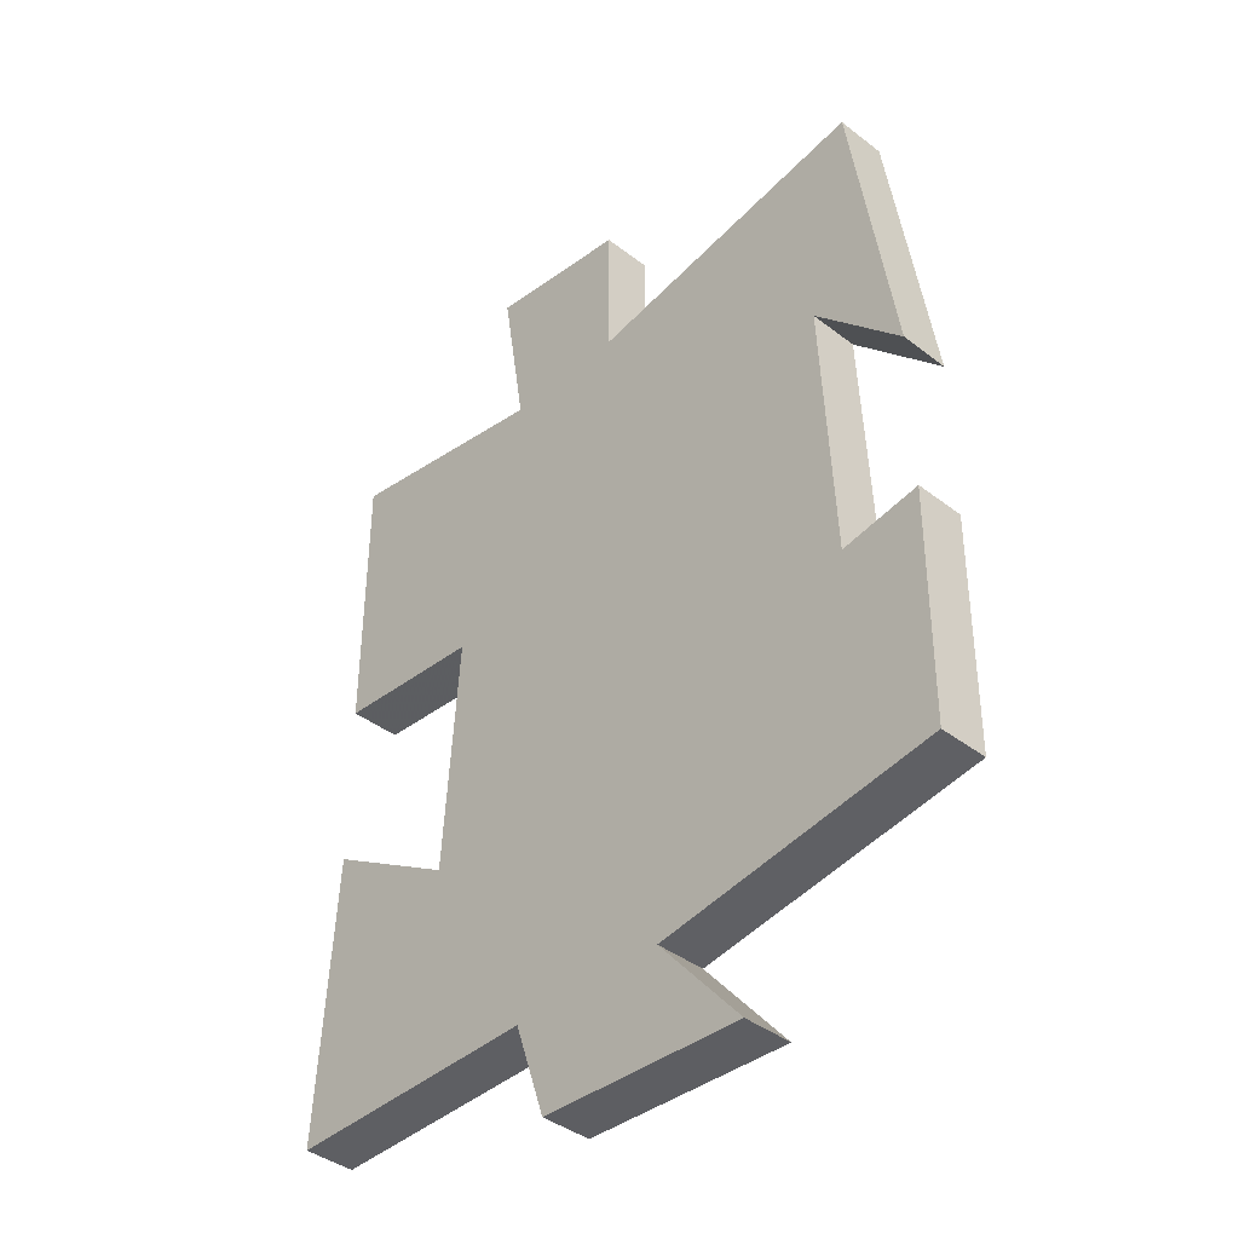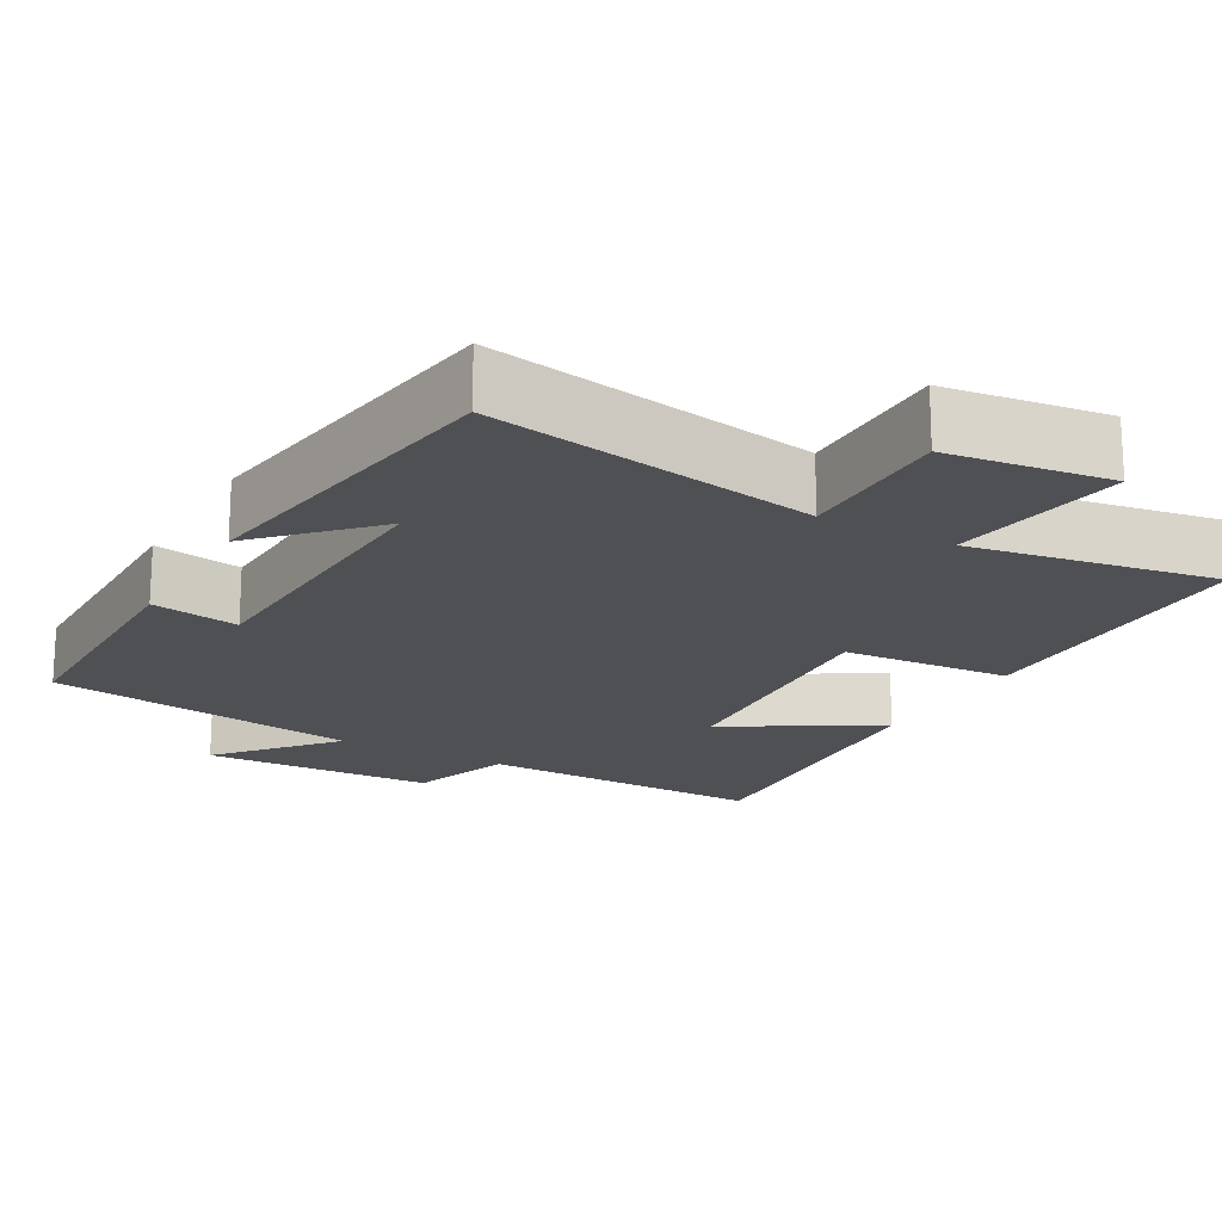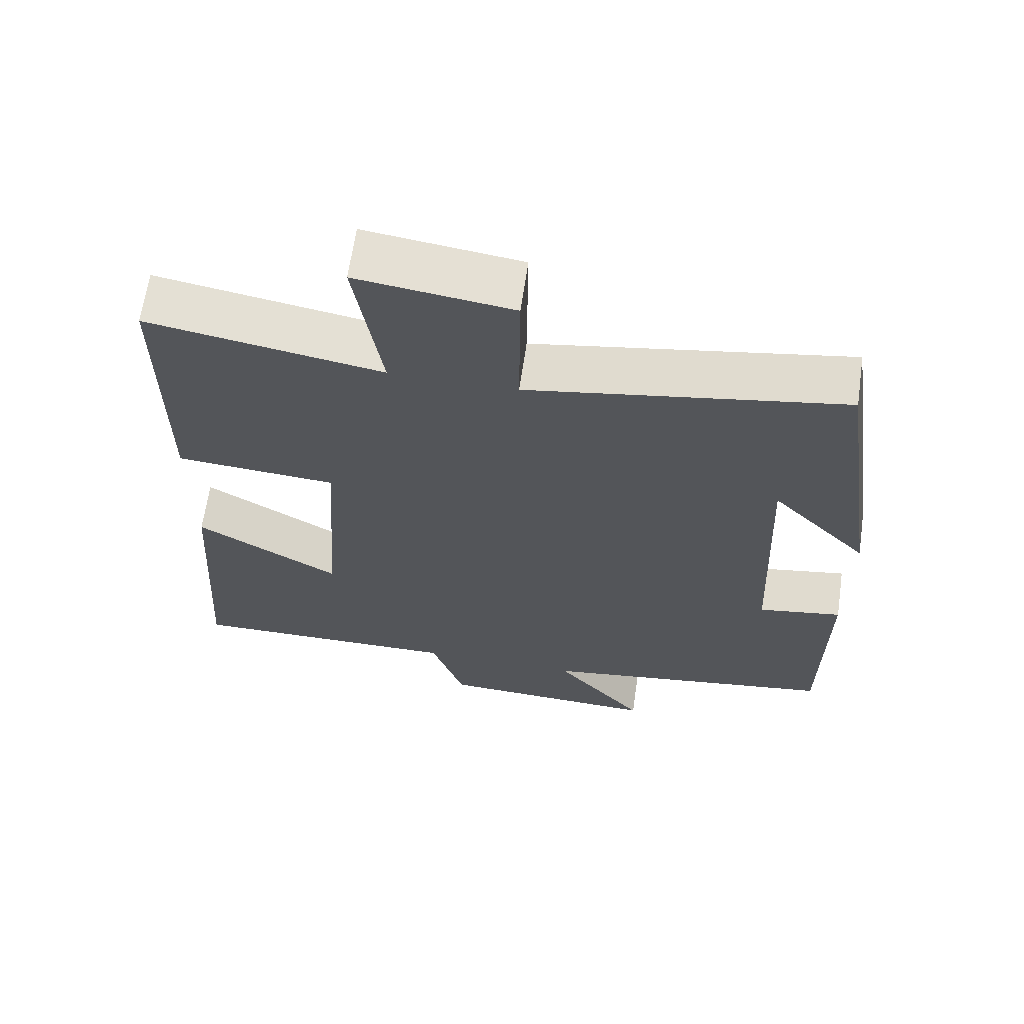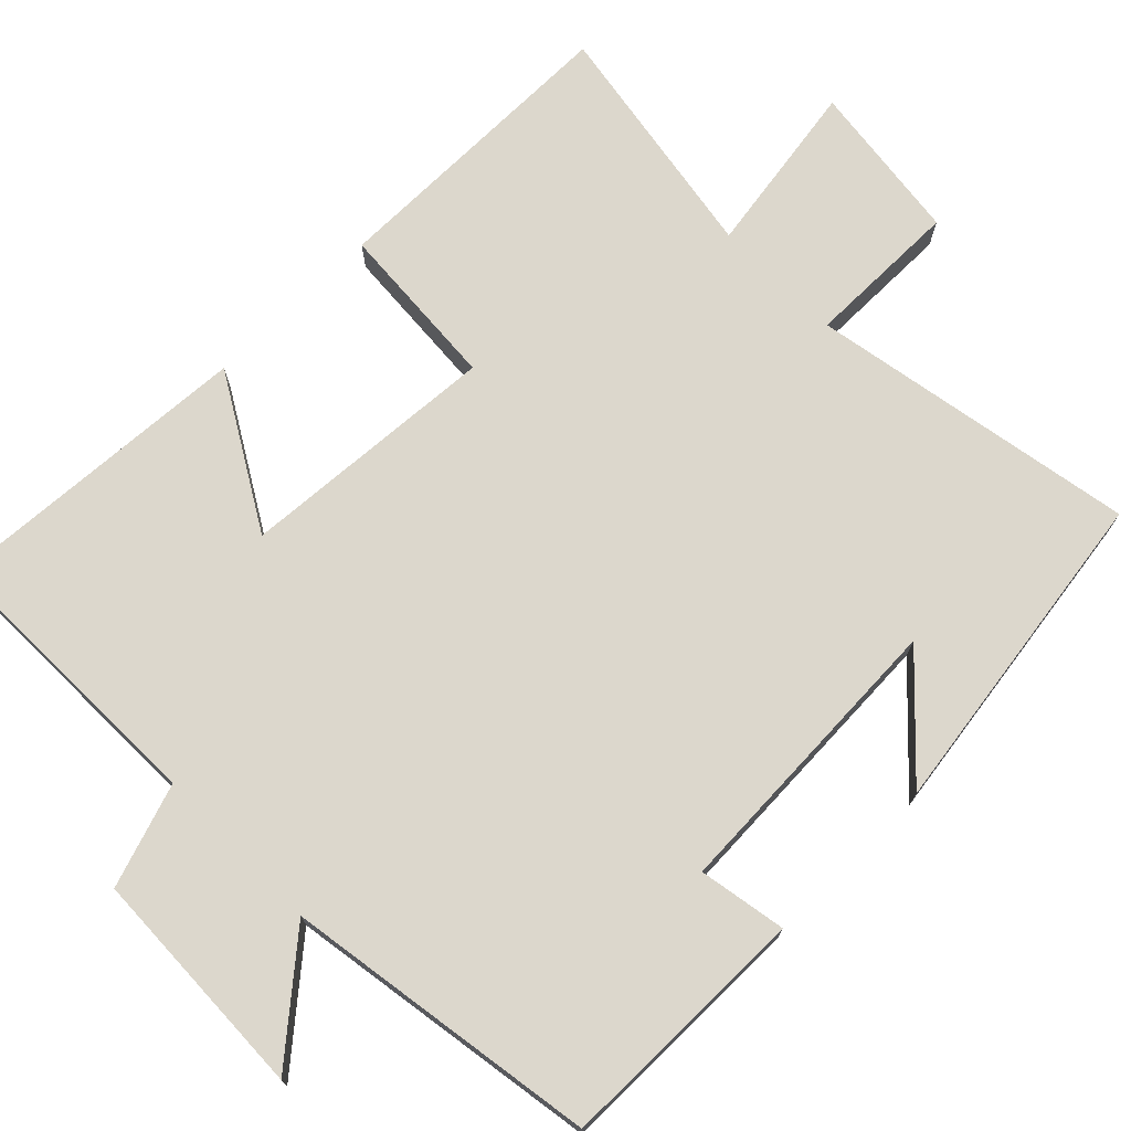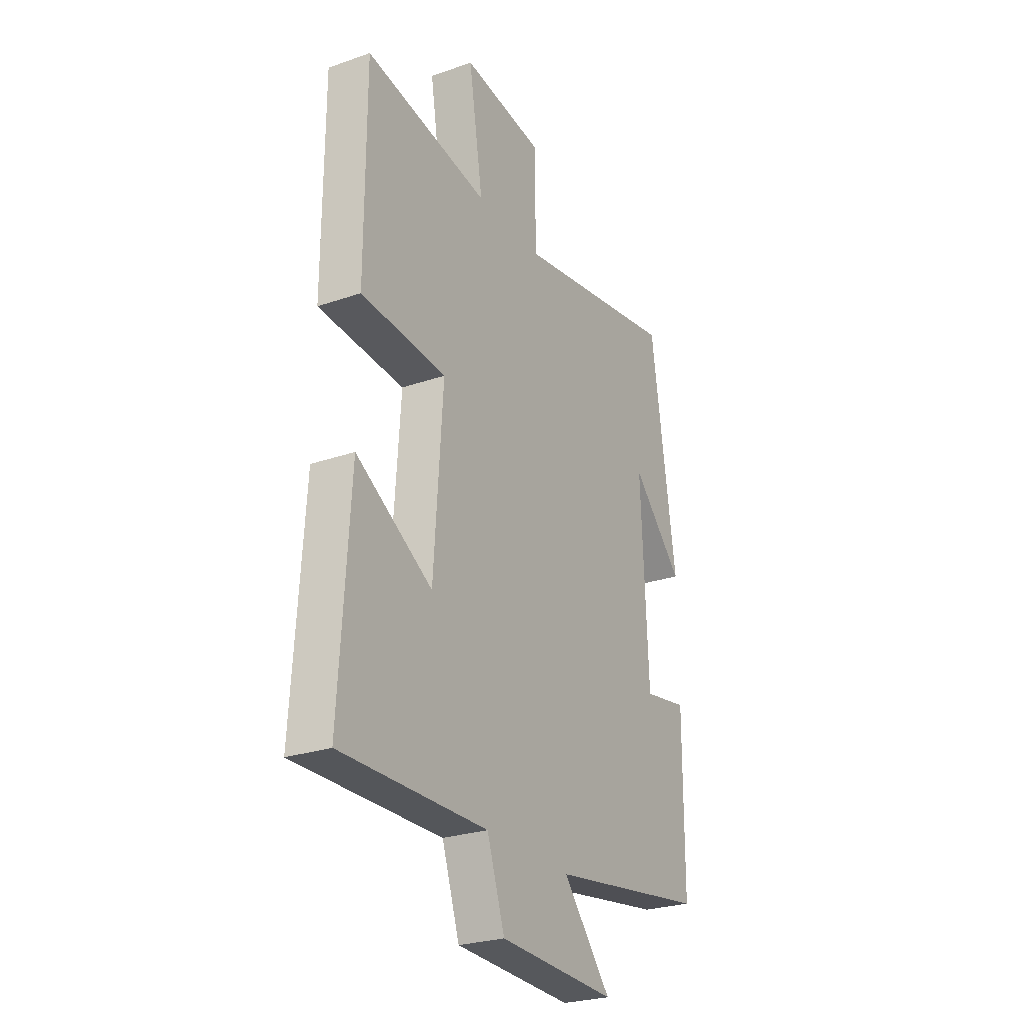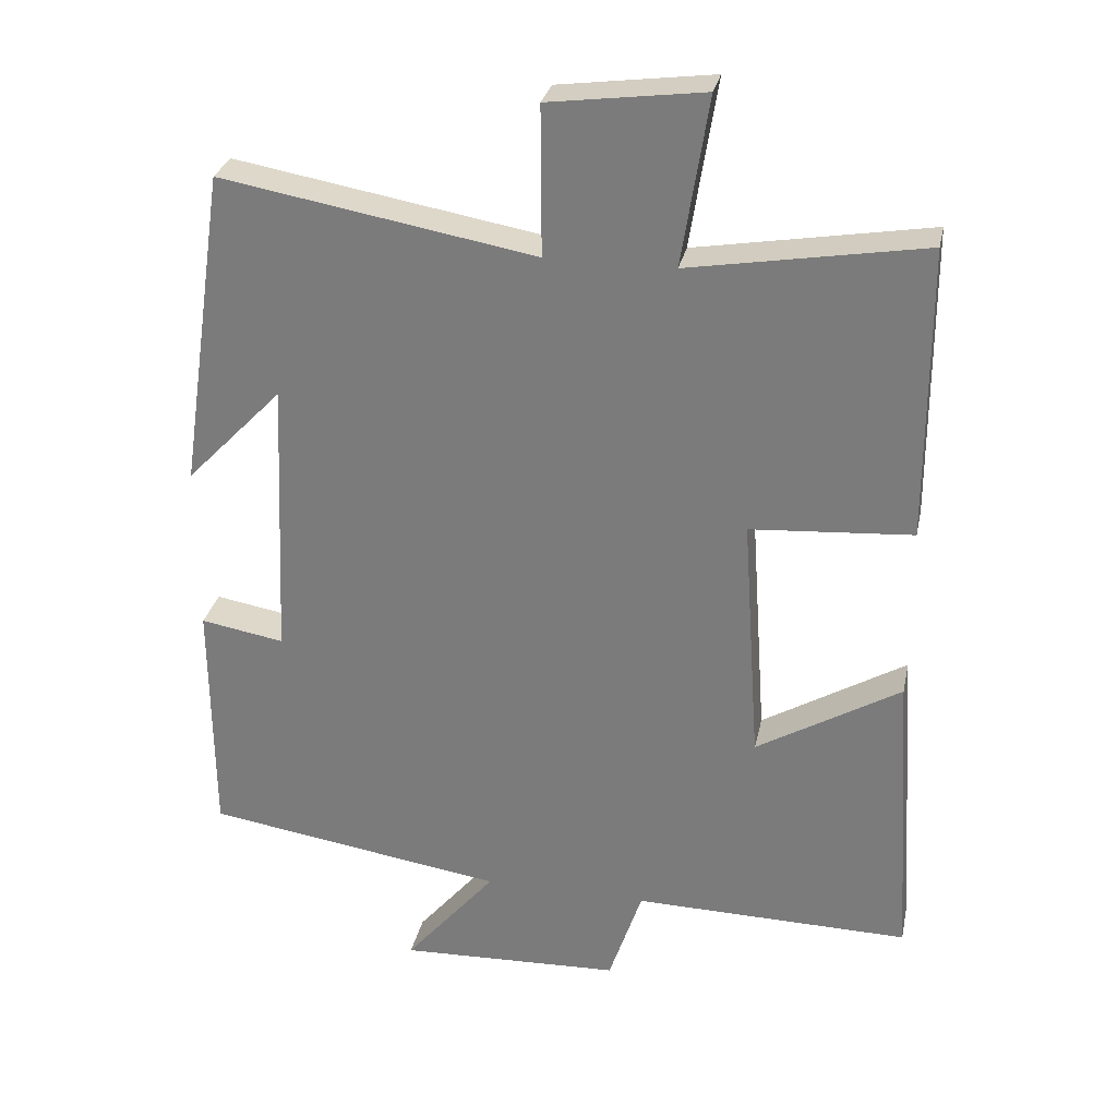
<metadata>
{"format":"obj","ext":"obj","renderer":"f3d","projection":"perspective","resolution":1024,"background":"white","views":[{"elev":-40.2,"azim":-133.5,"up":"+Z"},{"elev":-18.7,"azim":-29.3,"up":"+Y"},{"elev":65.0,"azim":-171.7,"up":"+Z"},{"elev":73.0,"azim":-134.7,"up":"+Y"},{"elev":-26.3,"azim":118.8,"up":"+Z"},{"elev":29.3,"azim":11.8,"up":"+Z"}]}
</metadata>
<code>
v -0.498 0.07 -0.437
v -0.5 0.07 -0.1
v -0.384 0.07 -0.12
v -0.366 0.07 0.272
v -0.5 0.07 0.134
v -0.435 0.07 0.576
v -0.001 0.07 0.5
v -0.002 0.07 0.705
v 0.212 0.07 0.733
v 0.175 0.07 0.5
v 0.499 0.07 0.555
v 0.5 0.07 0.152
v 0.277 0.07 0.136
v 0.301 0.07 -0.208
v 0.5 0.07 -0.09
v 0.527 0.07 -0.506
v 0.145 0.07 -0.5
v 0.099 0.07 -0.637
v -0.209 0.07 -0.649
v -0.083 0.07 -0.5
v -0.498 0 -0.437
v -0.5 0 -0.1
v -0.384 0 -0.12
v -0.366 0 0.272
v -0.5 0 0.134
v -0.435 0 0.576
v -0.001 0 0.5
v -0.002 0 0.705
v 0.212 0 0.733
v 0.175 0 0.5
v 0.499 0 0.555
v 0.5 0 0.152
v 0.277 0 0.136
v 0.301 0 -0.208
v 0.5 0 -0.09
v 0.527 0 -0.506
v 0.145 0 -0.5
v 0.099 0 -0.637
v -0.209 0 -0.649
v -0.083 0 -0.5
f 17 18 19 20
f 17 20 1 2
f 14 15 16 17
f 13 14 17
f 10 11 12 13
f 10 13 17
f 7 8 9 10
f 7 10 17
f 4 5 6
f 4 6 7 17
f 17 2 3
f 3 4 17
f 40 39 38 37
f 22 21 40 37
f 37 36 35 34
f 37 34 33
f 33 32 31 30
f 37 33 30
f 30 29 28 27
f 37 30 27
f 26 25 24
f 37 27 26 24
f 23 22 37
f 37 24 23
f 1 21 22 2
f 2 22 23 3
f 3 23 24 4
f 4 24 25 5
f 5 25 26 6
f 6 26 27 7
f 7 27 28 8
f 8 28 29 9
f 9 29 30 10
f 10 30 31 11
f 11 31 32 12
f 12 32 33 13
f 13 33 34 14
f 14 34 35 15
f 15 35 36 16
f 16 36 37 17
f 17 37 38 18
f 18 38 39 19
f 19 39 40 20
f 20 40 21 1

</code>
